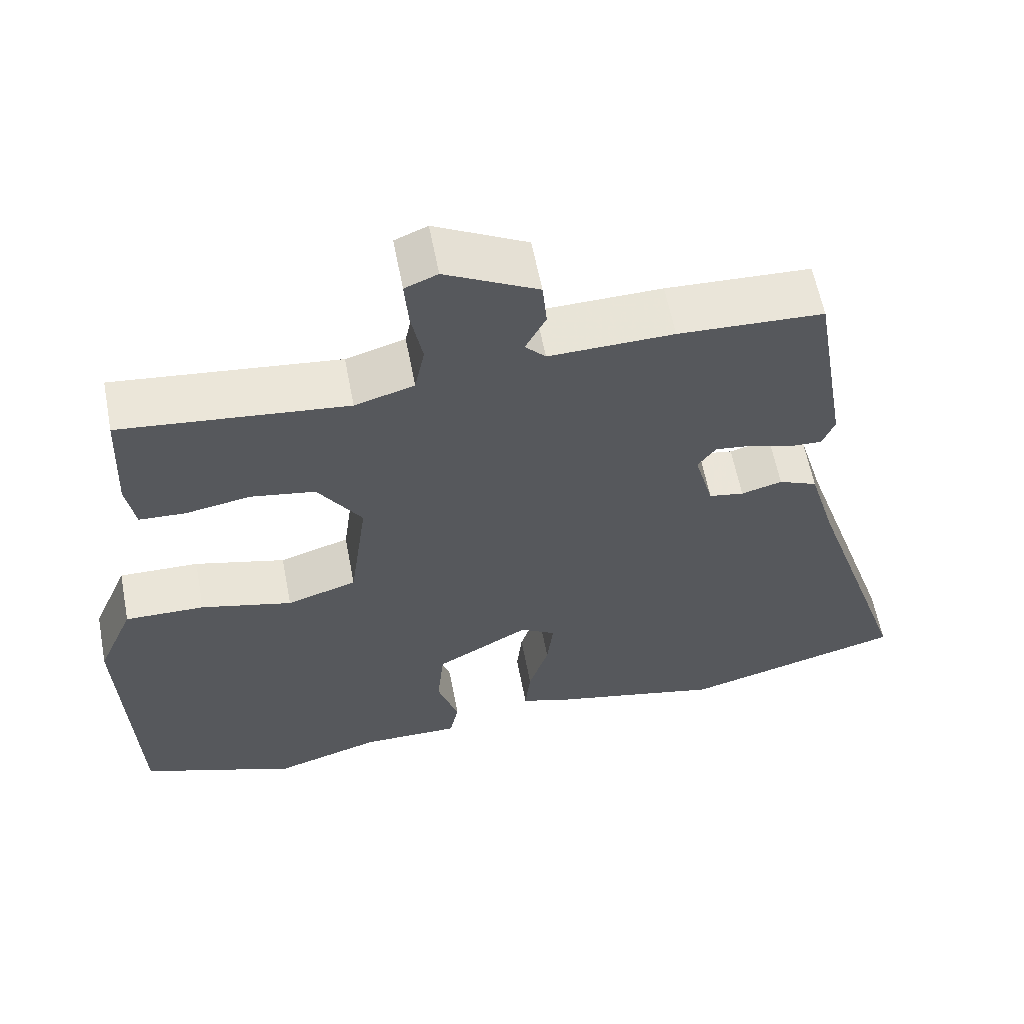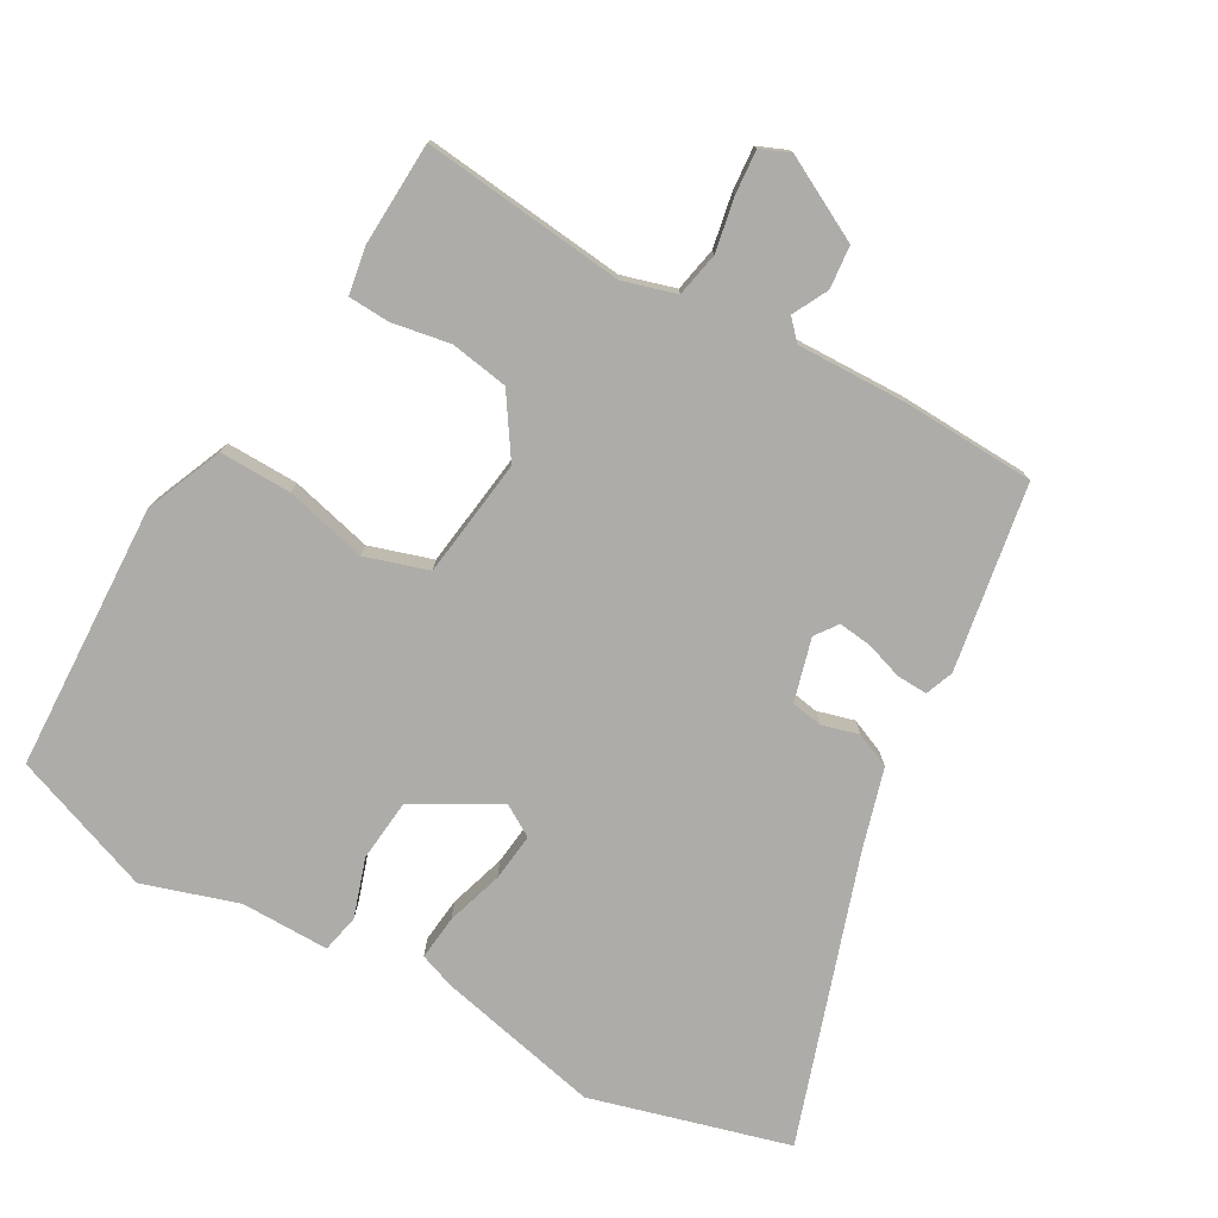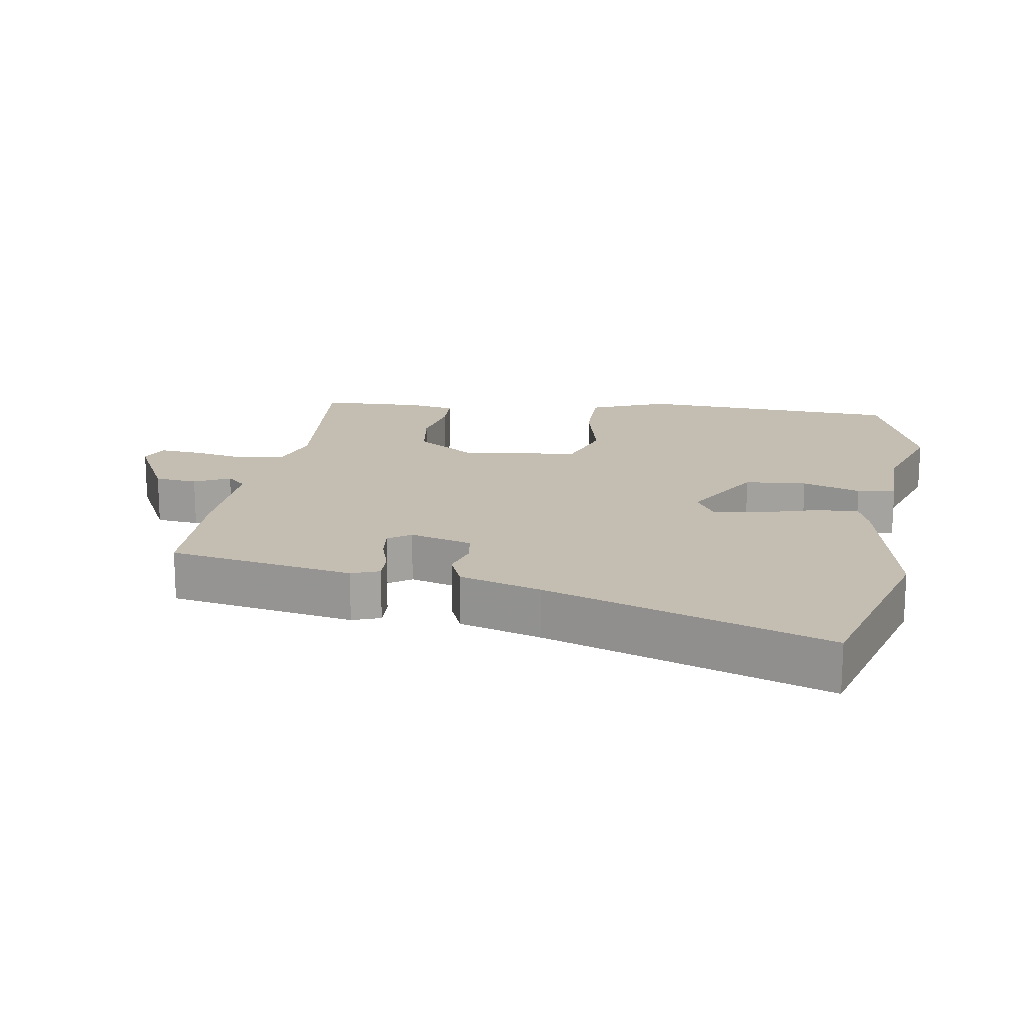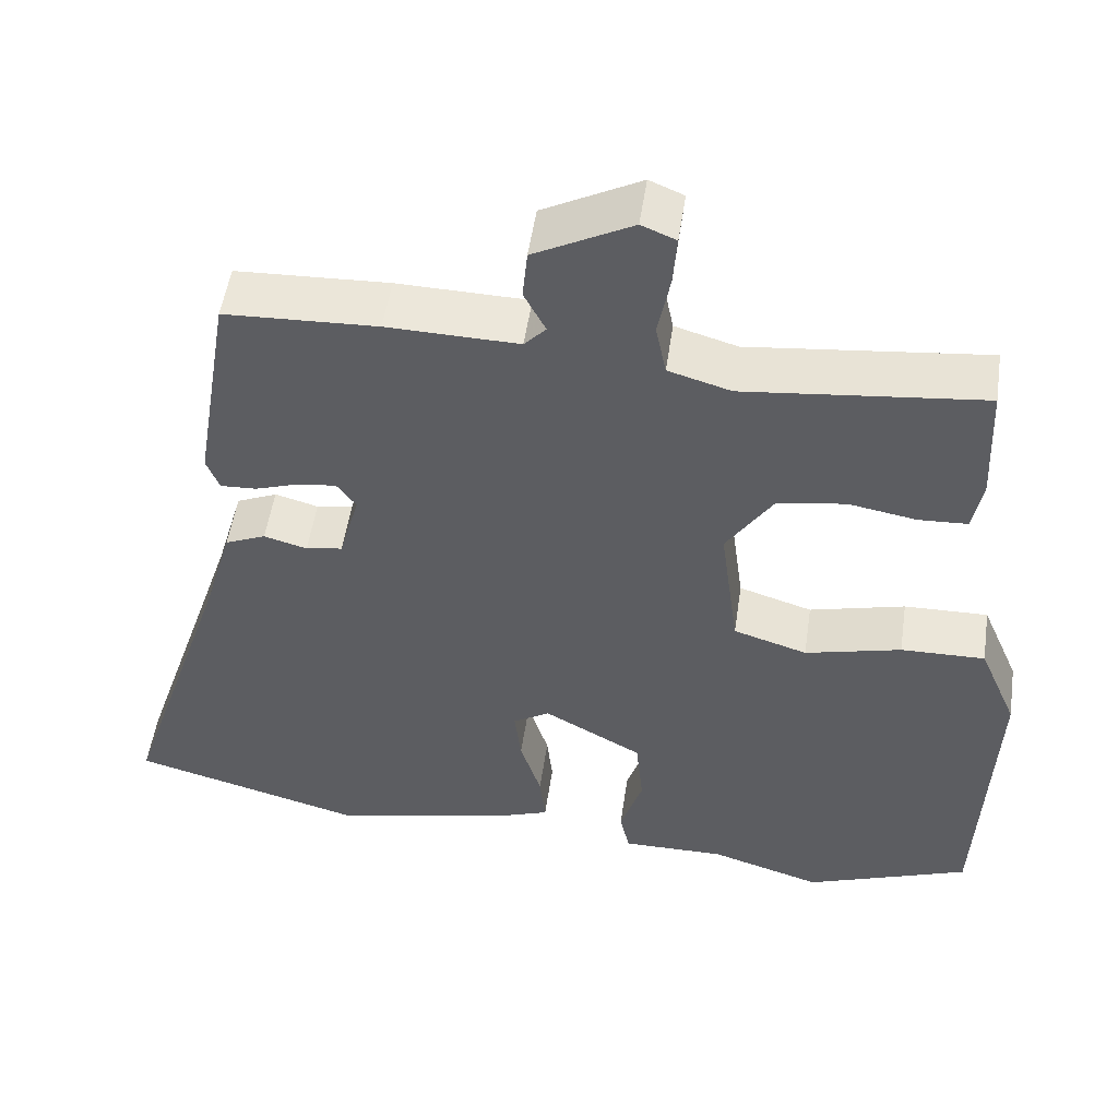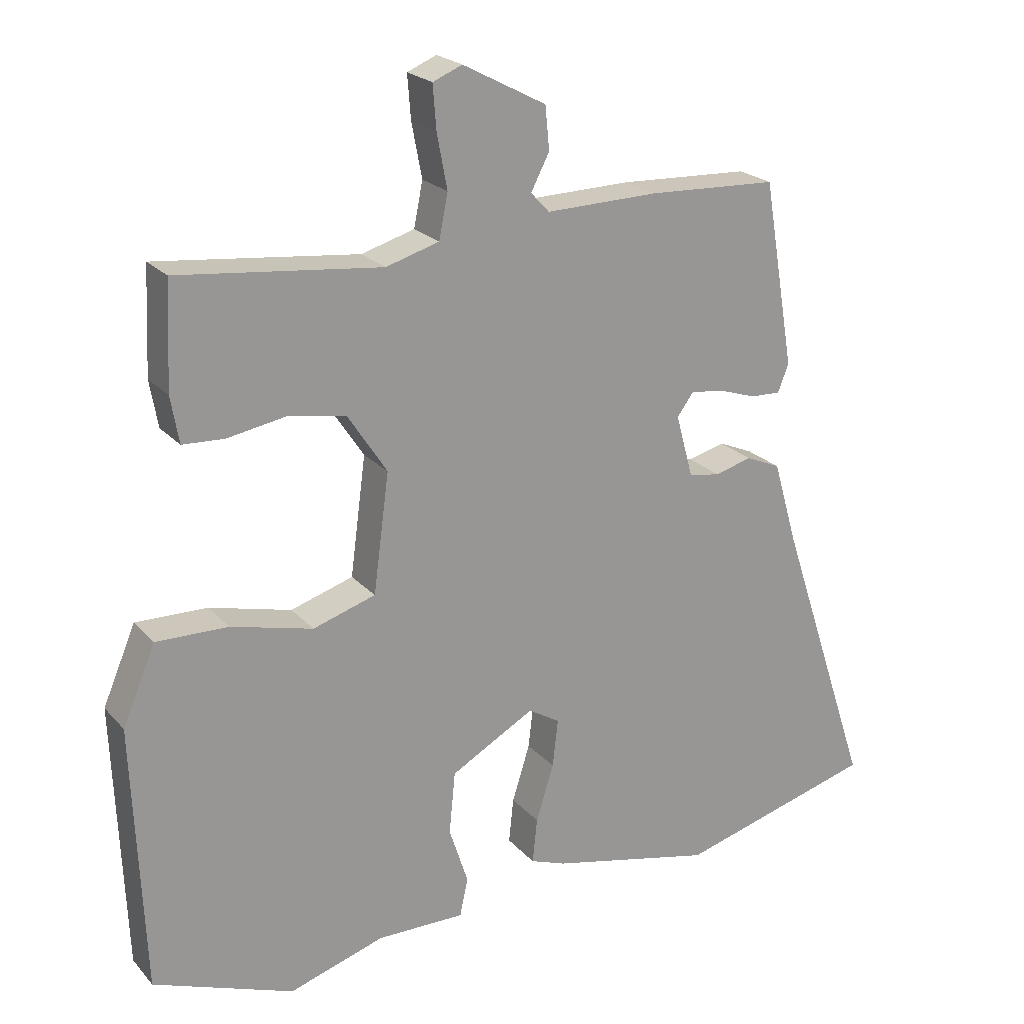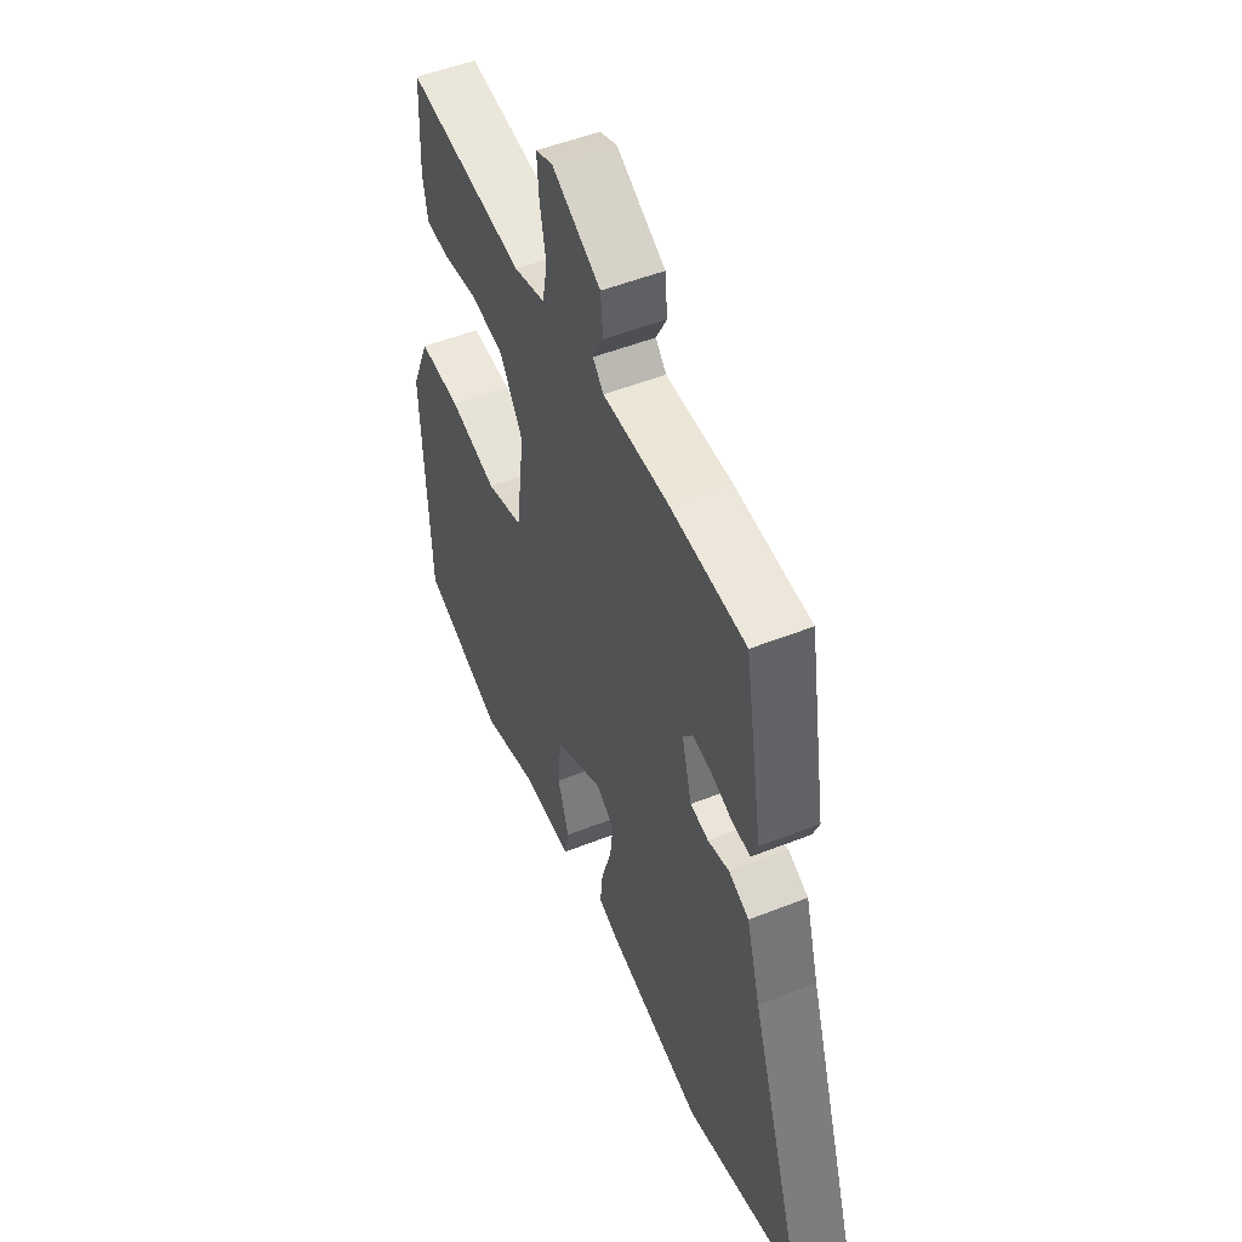
<metadata>
{"format":"obj","ext":"obj","renderer":"f3d","projection":"perspective","resolution":1024,"background":"white","views":[{"elev":60.1,"azim":-10.8,"up":"+Z"},{"elev":-76.8,"azim":-29.4,"up":"+Y"},{"elev":17.2,"azim":99.9,"up":"+Y"},{"elev":51.7,"azim":-171.7,"up":"+Z"},{"elev":21.9,"azim":-29.6,"up":"+Z"},{"elev":51.6,"azim":66.8,"up":"+Z"}]}
</metadata>
<code>
v -0.327 0.07 -0.565
v -0.533 0.07 -0.488
v -0.549 0.07 -0.097
v -0.501 0.07 0.016
v -0.396 0.07 0.014
v -0.276 0.07 -0.016
v -0.184 0.07 0.013
v -0.161 0.07 0.187
v -0.219 0.07 0.275
v -0.304 0.07 0.289
v -0.389 0.07 0.274
v -0.45 0.07 0.277
v -0.462 0.07 0.345
v -0.455 0.07 0.498
v -0.158 0.07 0.466
v -0.08 0.07 0.489
v -0.067 0.07 0.554
v -0.082 0.07 0.633
v -0.087 0.07 0.697
v -0.044 0.07 0.715
v 0.078 0.07 0.651
v 0.084 0.07 0.588
v 0.057 0.07 0.536
v 0.084 0.07 0.507
v 0.248 0.07 0.511
v 0.439 0.07 0.503
v 0.485 0.07 0.23
v 0.469 0.07 0.189
v 0.424 0.07 0.191
v 0.37 0.07 0.209
v 0.321 0.07 0.215
v 0.297 0.07 0.182
v 0.322 0.07 0.09
v 0.368 0.07 0.082
v 0.422 0.07 0.097
v 0.473 0.07 0.075
v 0.508 0.07 -0.046
v 0.645 0.07 -0.46
v 0.355 0.07 -0.54
v 0.115 0.07 -0.486
v 0.063 0.07 -0.467
v 0.07 0.07 -0.401
v 0.096 0.07 -0.318
v 0.104 0.07 -0.248
v 0.058 0.07 -0.22
v -0.065 0.07 -0.289
v -0.074 0.07 -0.38
v -0.046 0.07 -0.466
v -0.058 0.07 -0.522
v -0.187 0.07 -0.521
v -0.327 0 -0.565
v -0.533 0 -0.488
v -0.549 0 -0.097
v -0.501 0 0.016
v -0.396 0 0.014
v -0.276 0 -0.016
v -0.184 0 0.013
v -0.161 0 0.187
v -0.219 0 0.275
v -0.304 0 0.289
v -0.389 0 0.274
v -0.45 0 0.277
v -0.462 0 0.345
v -0.455 0 0.498
v -0.158 0 0.466
v -0.08 0 0.489
v -0.067 0 0.554
v -0.082 0 0.633
v -0.087 0 0.697
v -0.044 0 0.715
v 0.078 0 0.651
v 0.084 0 0.588
v 0.057 0 0.536
v 0.084 0 0.507
v 0.248 0 0.511
v 0.439 0 0.503
v 0.485 0 0.23
v 0.469 0 0.189
v 0.424 0 0.191
v 0.37 0 0.209
v 0.321 0 0.215
v 0.297 0 0.182
v 0.322 0 0.09
v 0.368 0 0.082
v 0.422 0 0.097
v 0.473 0 0.075
v 0.508 0 -0.046
v 0.645 0 -0.46
v 0.355 0 -0.54
v 0.115 0 -0.486
v 0.063 0 -0.467
v 0.07 0 -0.401
v 0.096 0 -0.318
v 0.104 0 -0.248
v 0.058 0 -0.22
v -0.065 0 -0.289
v -0.074 0 -0.38
v -0.046 0 -0.466
v -0.058 0 -0.522
v -0.187 0 -0.521
f 47 48 49 50
f 46 47 50 1
f 40 41 42 43
f 40 43 44
f 37 38 39 40
f 37 40 44
f 34 35 36 37
f 33 34 37 44
f 32 33 44 45
f 27 28 29 30
f 27 30 31
f 24 25 26 27
f 24 27 31
f 23 24 31 32
f 21 22 23
f 20 21 23
f 17 18 19 20
f 17 20 23
f 16 17 23 32
f 12 13 14 15
f 10 11 12 15
f 9 10 15 16
f 8 9 16 32
f 3 4 5 6
f 1 2 3 6
f 46 1 6 7
f 32 45 46
f 7 8 32 46
f 100 99 98 97
f 51 100 97 96
f 93 92 91 90
f 94 93 90
f 90 89 88 87
f 94 90 87
f 87 86 85 84
f 94 87 84 83
f 95 94 83 82
f 80 79 78 77
f 81 80 77
f 77 76 75 74
f 81 77 74
f 82 81 74 73
f 73 72 71
f 73 71 70
f 70 69 68 67
f 73 70 67
f 82 73 67 66
f 65 64 63 62
f 65 62 61 60
f 66 65 60 59
f 82 66 59 58
f 56 55 54 53
f 56 53 52 51
f 57 56 51 96
f 96 95 82
f 96 82 58 57
f 1 51 52 2
f 2 52 53 3
f 3 53 54 4
f 4 54 55 5
f 5 55 56 6
f 6 56 57 7
f 7 57 58 8
f 8 58 59 9
f 9 59 60 10
f 10 60 61 11
f 11 61 62 12
f 12 62 63 13
f 13 63 64 14
f 14 64 65 15
f 15 65 66 16
f 16 66 67 17
f 17 67 68 18
f 18 68 69 19
f 19 69 70 20
f 20 70 71 21
f 21 71 72 22
f 22 72 73 23
f 23 73 74 24
f 24 74 75 25
f 25 75 76 26
f 26 76 77 27
f 27 77 78 28
f 28 78 79 29
f 29 79 80 30
f 30 80 81 31
f 31 81 82 32
f 32 82 83 33
f 33 83 84 34
f 34 84 85 35
f 35 85 86 36
f 36 86 87 37
f 37 87 88 38
f 38 88 89 39
f 39 89 90 40
f 40 90 91 41
f 41 91 92 42
f 42 92 93 43
f 43 93 94 44
f 44 94 95 45
f 45 95 96 46
f 46 96 97 47
f 47 97 98 48
f 48 98 99 49
f 49 99 100 50
f 50 100 51 1

</code>
